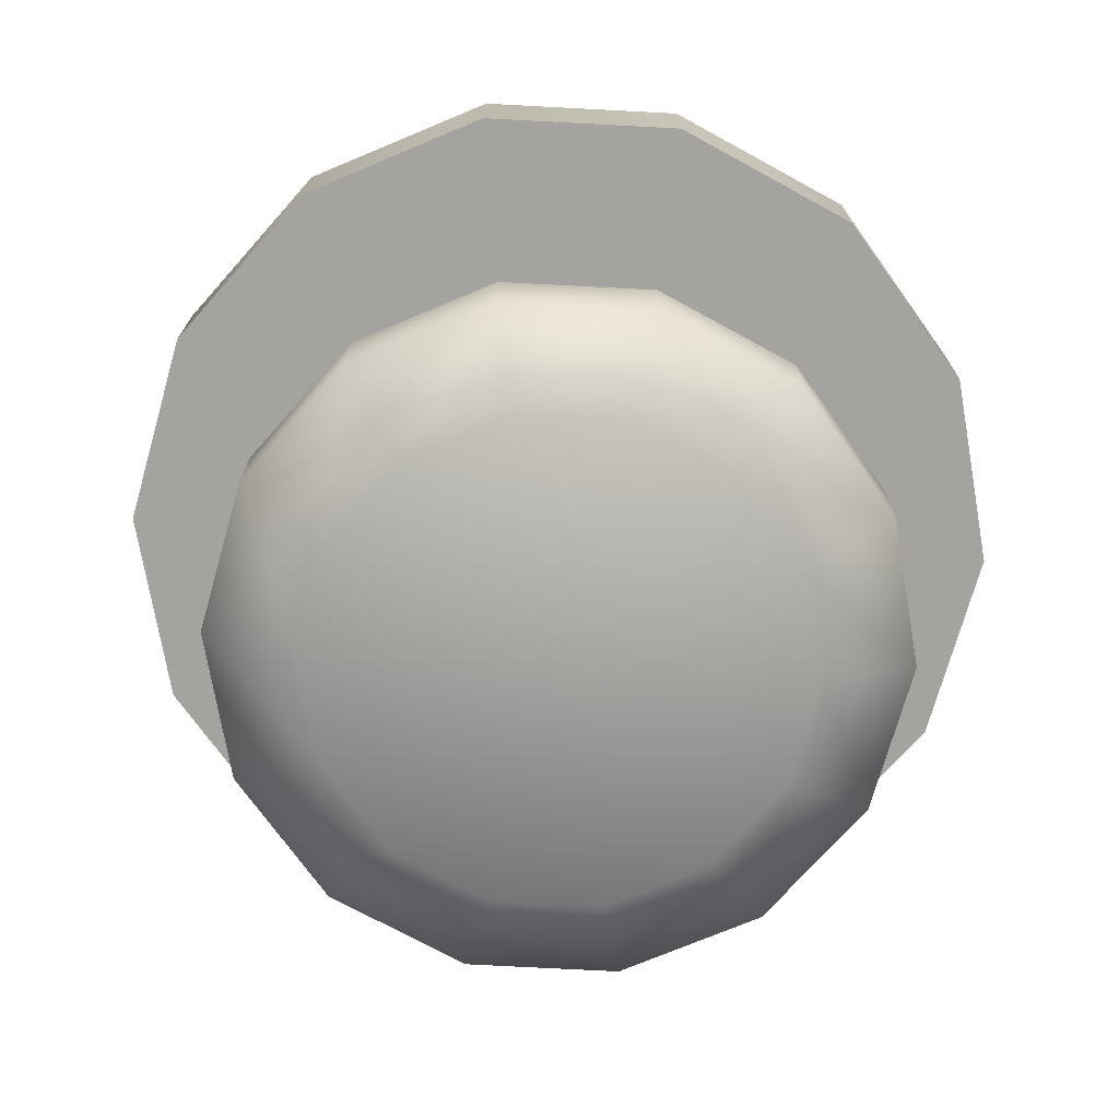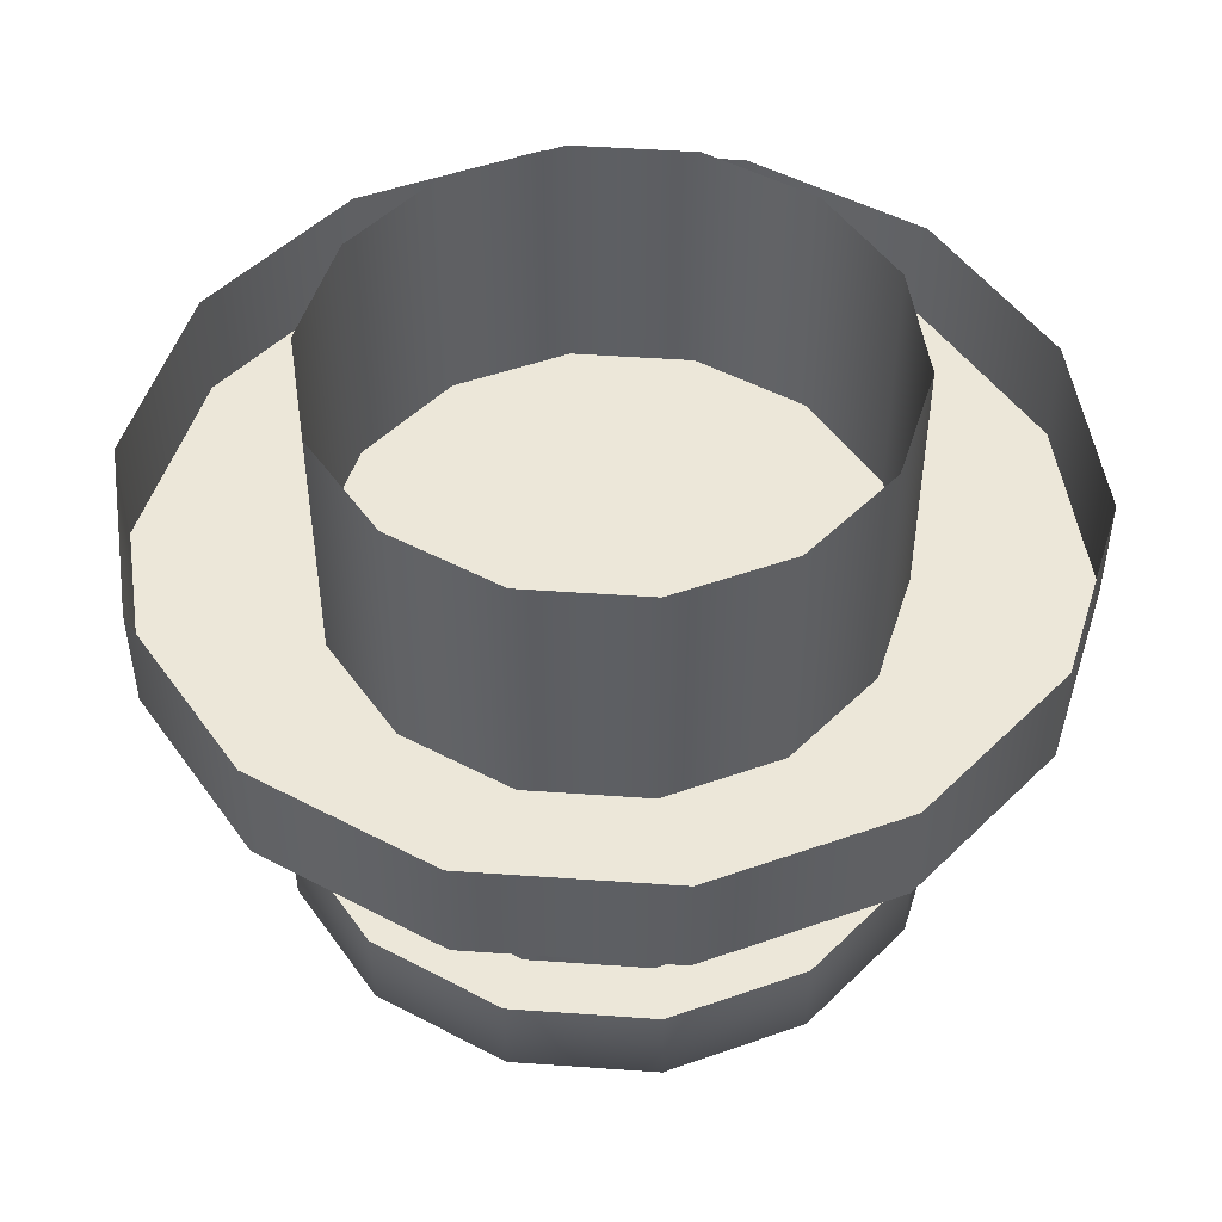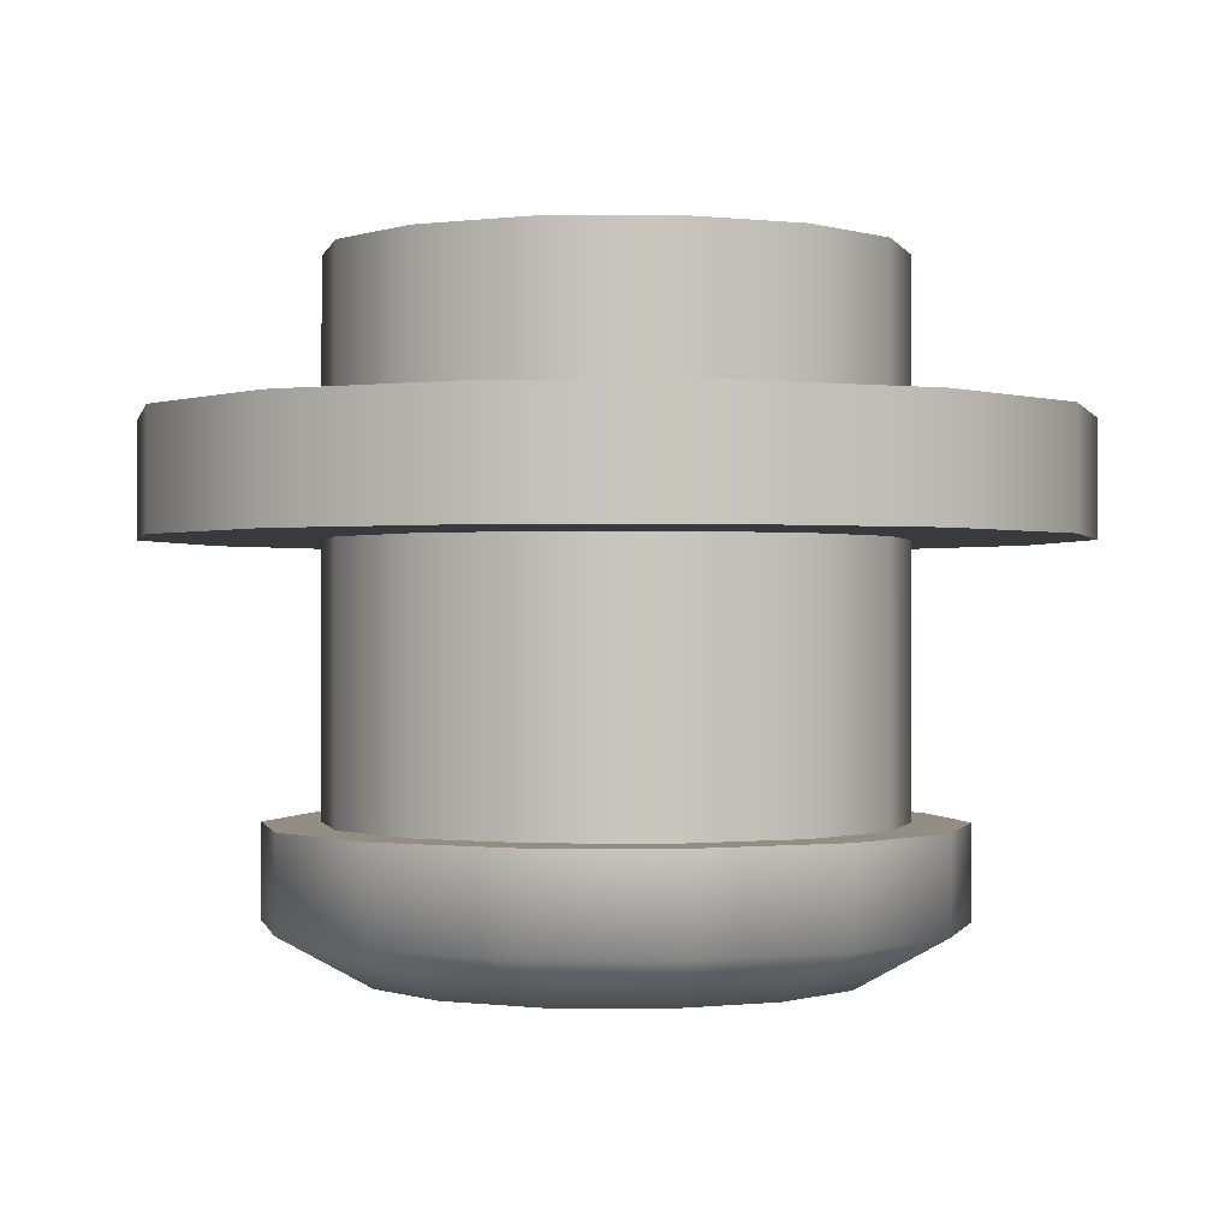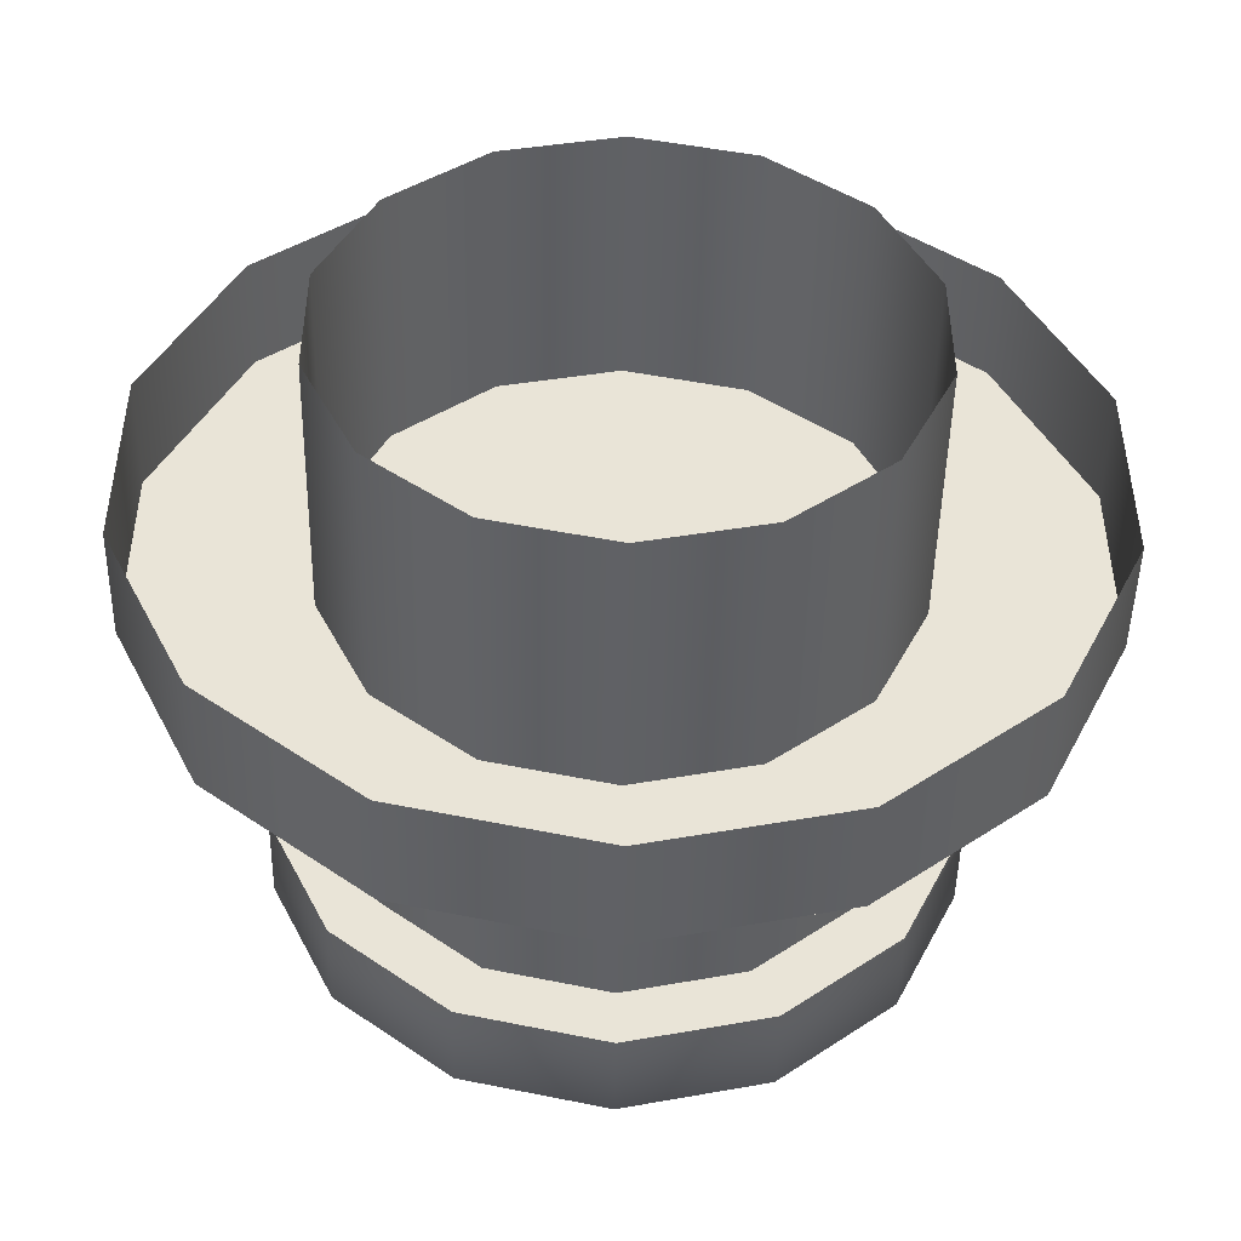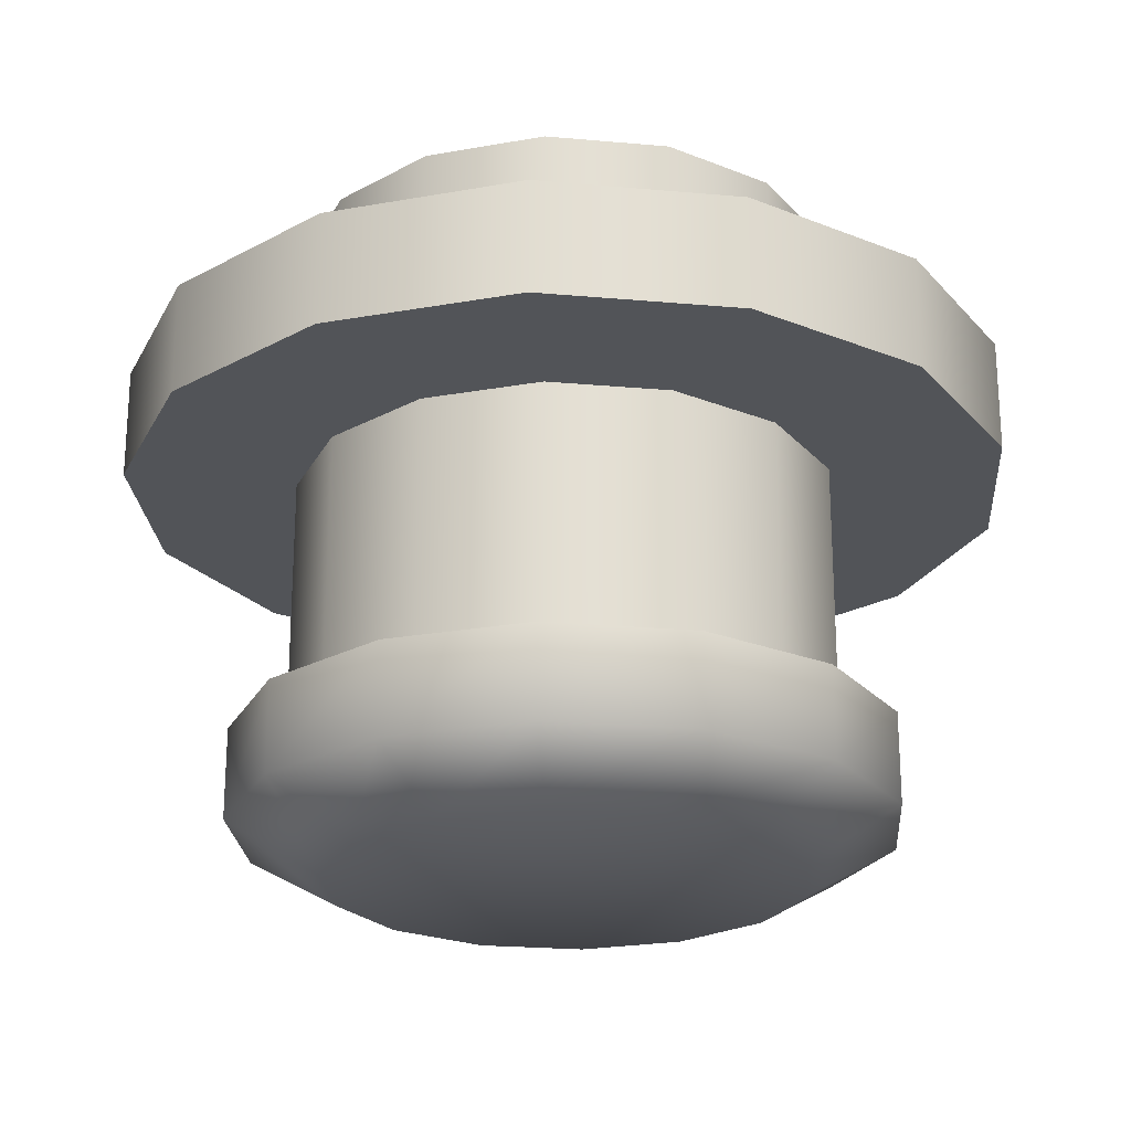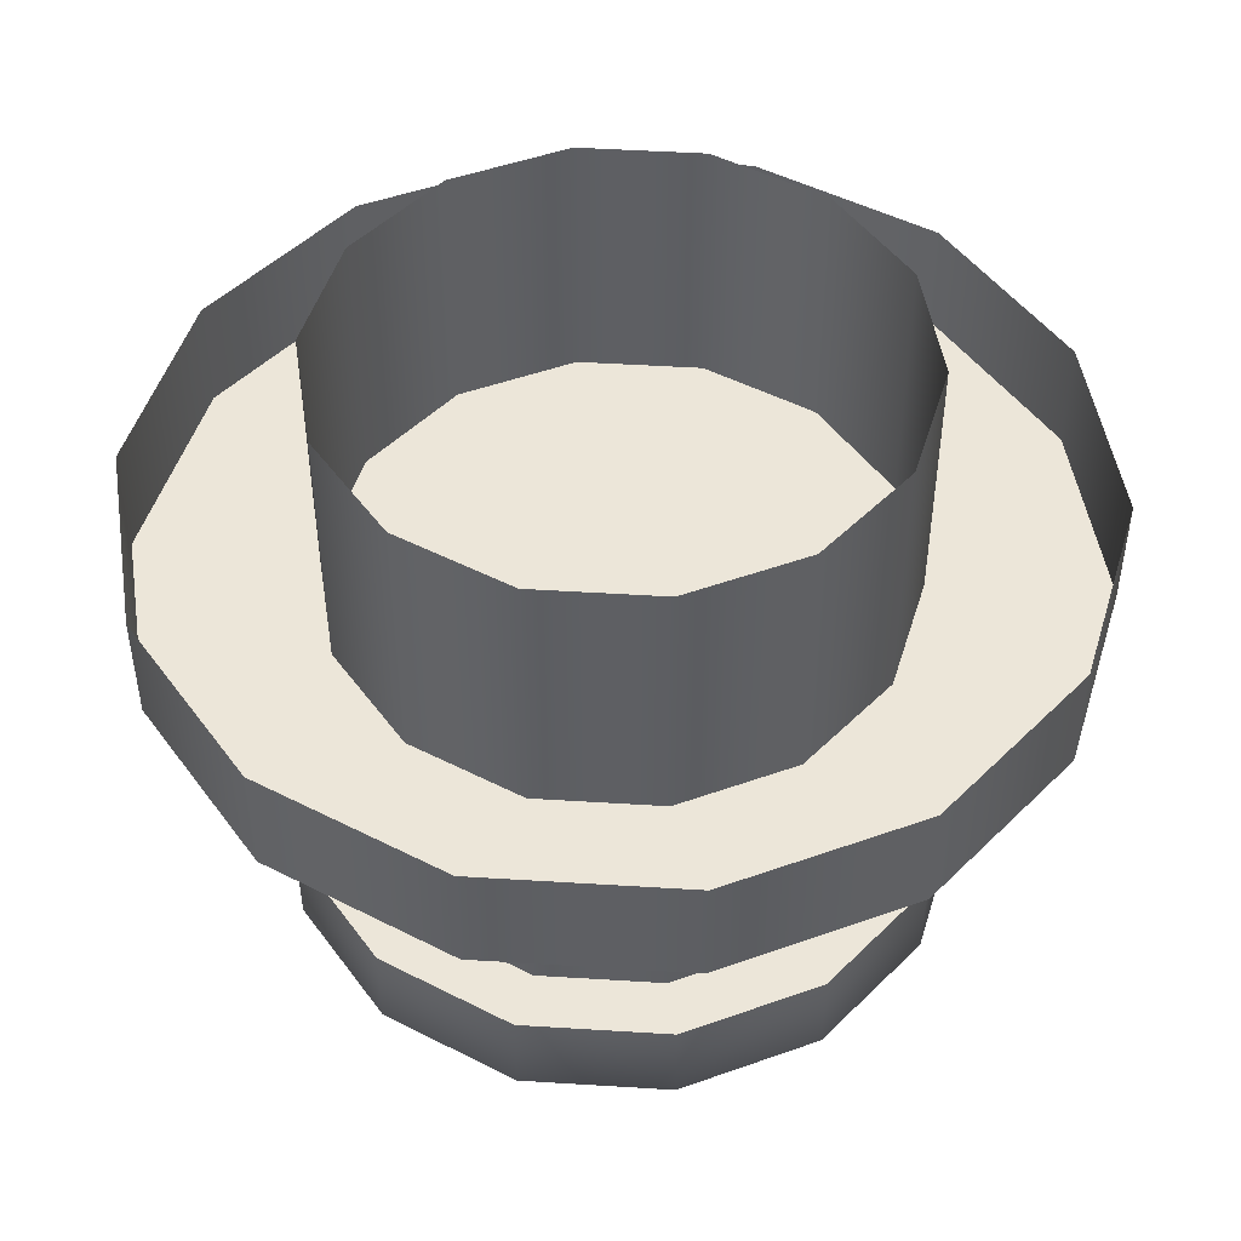
<metadata>
{"format":"obj","ext":"obj","renderer":"f3d","projection":"perspective","resolution":1024,"background":"white","views":[{"elev":-73.0,"azim":61.3,"up":"+Y"},{"elev":49.6,"azim":171.6,"up":"+Y"},{"elev":-0.2,"azim":40.0,"up":"+Y"},{"elev":-47.1,"azim":178.9,"up":"+Z"},{"elev":-22.9,"azim":-150.1,"up":"+Y"},{"elev":48.6,"azim":119.7,"up":"+Y"}]}
</metadata>
<code>
g car_radio_knob
v -0 -0.006707 0.01154
v -0.005006 -0.009912 0.01039
v -0.005006 -0.006707 0.01039
v -0 -0.009912 0.01154
v 0.005006 -0.006707 0.01039
v 0.005006 -0.009912 0.01039
v -0.00902 -0.009912 0.007193
v -0.00902 -0.006707 0.007193
v 0.00902 -0.006707 0.007193
v 0.00902 -0.009912 0.007193
v 0.01125 -0.006707 0.002567
v 0.01125 -0.009912 0.002567
v 0.01125 -0.006707 -0.002567
v 0.01125 -0.009912 -0.002567
v 0.00902 -0.006707 -0.007193
v 0.00902 -0.009912 -0.007193
v -0.01125 -0.009912 0.002567
v -0.01125 -0.006707 0.002567
v -0.01125 -0.009912 -0.002567
v -0.01125 -0.006707 -0.002567
v -0.00902 -0.009912 -0.007193
v -0.00902 -0.006707 -0.007193
v -0.005006 -0.009912 -0.01039
v -0.005006 -0.006707 -0.01039
v -0 -0.009912 -0.01154
v -0 -0.006707 -0.01154
v 0.005006 -0.009912 -0.01039
v 0.005006 -0.006707 -0.01039
v 0.008106 -0.0117 -0.00185
v 0.008106 -0.0117 0.00185
v -0.008106 -0.0117 -0.00185
v -0.008106 -0.0117 0.00185
v -0.006501 -0.0117 0.005184
v 0.006501 -0.0117 0.005184
v 0.003608 -0.0117 0.007491
v -0.003608 -0.0117 0.007491
v -0 -0.0117 0.008315
v -0.006501 -0.0117 -0.005184
v 0.006501 -0.0117 -0.005184
v -0.003608 -0.0117 -0.007491
v 0.003608 -0.0117 -0.007491
v -0 -0.0117 -0.008315
v 0.004154 0.0117 -0.008625
v 0.007485 -0.007076 -0.005969
v 0.007485 0.0117 -0.005969
v 0.004154 -0.007076 -0.008625
v 0.009333 -0.007076 -0.00213
v 0.009333 0.0117 -0.00213
v 0.009333 -0.007076 0.00213
v 0.009333 0.0117 0.00213
v -0 0.0117 -0.009573
v -0 -0.007076 -0.009573
v -0.004154 0.0117 -0.008625
v -0.004154 -0.007076 -0.008625
v -0.007485 0.0117 -0.005969
v -0.007485 -0.007076 -0.005969
v -0.009333 0.0117 -0.00213
v -0.007485 -0.007076 -0.005969
v -0.009333 0.0117 0.00213
v -0.009333 -0.007076 -0.00213
v -0.009333 -0.007076 0.00213
v -0.007485 -0.007076 -0.005969
v -0.007485 0.0117 0.005969
v -0.007485 -0.007076 0.005969
v -0.004154 0.0117 0.008625
v -0.004154 -0.007076 0.008625
v -0 0.0117 0.009573
v -0 -0.007076 0.009573
v 0.004154 0.0117 0.008625
v 0.004154 -0.007076 0.008625
v 0.007485 0.0117 0.005969
v 0.007485 -0.007076 0.005969
v -0 0.003955 0.01559
v 0.006767 0.002446 0.01405
v -0 0.002446 0.01559
v 0.006767 0.003955 0.01405
v 0.01219 0.002446 0.009723
v 0.01219 0.003955 0.009723
v 0.0152 0.002446 0.00347
v 0.0152 0.003955 0.00347
v 0.0152 0.002446 -0.00347
v 0.0152 0.003955 -0.00347
v 0.01219 0.002446 -0.009723
v 0.01219 0.003955 -0.009723
v -0.006767 0.003955 0.01405
v -0.006767 0.002446 0.01405
v 0.006767 0.002446 -0.01405
v 0.01219 0.002446 -0.009723
v 0.006767 0.003955 -0.01405
v -0 0.002446 -0.01559
v 0.006767 0.002446 -0.01405
v -0 0.003955 -0.01559
v -0 0.002446 -0.01559
v -0.006767 0.002446 -0.01405
v -0 0.002446 -0.01559
v -0.006767 0.003955 -0.01405
v -0.01219 0.002446 -0.009723
v -0.01219 0.003955 -0.009723
v -0.0152 0.002446 -0.00347
v -0.0152 0.003955 -0.00347
v -0.0152 0.002446 0.00347
v -0.0152 0.003955 0.00347
v -0.01219 0.002446 0.009723
v -0.01219 0.003955 0.009723
v 0.005006 -0.006707 -0.01039
v -0.005006 -0.006707 -0.01039
v -0 -0.006707 -0.01154
v -0.00902 -0.006707 -0.007193
v 0.00902 -0.006707 -0.007193
v -0.01125 -0.006707 -0.002567
v 0.01125 -0.006707 -0.002567
v -0.01125 -0.006707 0.002567
v 0.01125 -0.006707 0.002567
v 0.00902 -0.006707 0.007193
v -0.00902 -0.006707 0.007193
v -0.005006 -0.006707 0.01039
v 0.005006 -0.006707 0.01039
v -0 -0.006707 0.01154
v 0.009333 0.0117 0.00213
v 0.007485 -0.007076 0.005969
v -0.01219 0.003955 0.009723
v -0.006767 0.002446 0.01405
v -0.01219 0.002446 0.009723
v -0.006767 0.003955 0.01405
v 0.004727 0.002446 0.009816
v -0.004727 0.002446 0.009816
v -0 0.002446 0.0109
v -0.008518 0.002446 0.006793
v 0.008518 0.002446 0.006793
v -0.01062 0.002446 0.002424
v 0.01062 0.002446 0.002424
v -0.01062 0.002446 -0.002424
v 0.01062 0.002446 -0.002424
v 0.008518 0.002446 -0.006793
v -0.008518 0.002446 -0.006793
v 0.004727 0.002446 -0.009816
v -0.004727 0.002446 -0.009816
v -0 0.002446 -0.0109
v -0.006767 0.002446 0.01405
v -0.01219 0.002446 0.009723
v -0 0.002446 0.0109
v 0.006767 0.002446 0.01405
v 0.004727 0.002446 0.009816
v -0 0.002446 0.01559
v 0.01219 0.002446 0.009723
v 0.008518 0.002446 0.006793
v 0.0152 0.002446 0.00347
v 0.01062 0.002446 0.002424
v 0.0152 0.002446 -0.00347
v 0.01062 0.002446 -0.002424
v 0.01219 0.002446 -0.009723
v -0.004727 0.002446 0.009816
v -0.006767 0.002446 0.01405
v 0.01219 0.002446 -0.009723
v 0.008518 0.002446 -0.006793
v 0.006767 0.002446 -0.01405
v 0.004727 0.002446 -0.009816
v -0 0.002446 -0.01559
v -0 0.002446 -0.0109
v -0.006767 0.002446 -0.01405
v -0.004727 0.002446 -0.009816
v -0.01219 0.002446 -0.009723
v -0.008518 0.002446 -0.006793
v -0.0152 0.002446 -0.00347
v -0.01062 0.002446 -0.002424
v -0.0152 0.002446 0.00347
v -0.01062 0.002446 0.002424
v -0.01219 0.002446 0.009723
v -0.008518 0.002446 0.006793
v -0 0.006393 0.01559
v 0.006767 0.003955 0.01405
v -0 0.003955 0.01559
v 0.006767 0.006393 0.01405
v 0.01219 0.003955 0.009723
v 0.01219 0.006393 0.009723
v 0.0152 0.003955 0.00347
v 0.0152 0.006393 0.00347
v 0.0152 0.003955 -0.00347
v 0.0152 0.006393 -0.00347
v 0.01219 0.003955 -0.009723
v 0.01219 0.006393 -0.009723
v 0.006767 0.003955 -0.01405
v 0.006767 0.006393 -0.01405
v -0 0.003955 -0.01559
v -0 0.006393 -0.01559
v -0.006767 0.003955 -0.01405
v -0.006767 0.006393 -0.01405
v -0.01219 0.003955 -0.009723
v -0.01219 0.006393 -0.009723
v -0.0152 0.003955 -0.00347
v -0.0152 0.006393 -0.00347
v -0.0152 0.003955 0.00347
v -0.0152 0.006393 0.00347
v -0.01219 0.003955 0.009723
v -0.01219 0.006393 0.009723
v -0.006767 0.003955 0.01405
v -0.006767 0.006393 0.01405
g %s_%u
f -195 -196 -197
f -196 -194 -197
f -197 -194 -193
f -194 -192 -193
f -191 -196 -195
f -190 -191 -195
f -193 -192 -189
f -192 -188 -189
f -189 -188 -187
f -188 -186 -187
f -187 -186 -185
f -186 -184 -185
f -185 -184 -183
f -184 -182 -183
f -181 -191 -190
f -180 -181 -190
f -179 -181 -180
f -178 -179 -180
f -177 -179 -178
f -176 -177 -178
f -175 -177 -176
f -174 -175 -176
f -173 -175 -174
f -172 -173 -174
f -171 -173 -172
f -170 -171 -172
f -183 -182 -170
f -182 -171 -170
f -182 -184 -169
f -169 -184 -168
f -169 -168 -167
f -181 -179 -167
f -167 -168 -166
f -166 -168 -165
f -168 -164 -165
f -165 -164 -163
f -162 -165 -163
f -161 -162 -163
f -160 -169 -167
f -159 -169 -160
f -158 -159 -160
f -157 -159 -158
f -157 -171 -159
f -156 -157 -158
f -163 -192 -161
f -192 -194 -161
f -161 -194 -162
f -164 -188 -163
f -188 -192 -163
f -186 -188 -164
f -168 -186 -164
f -184 -186 -168
f -156 -173 -157
f -173 -171 -157
f -171 -182 -159
f -159 -182 -169
f -158 -175 -156
f -175 -173 -156
f -160 -177 -158
f -177 -175 -158
f -179 -177 -160
f -167 -179 -160
f -166 -181 -167
f -191 -181 -166
f -165 -191 -166
f -196 -191 -165
f -162 -196 -165
f -194 -196 -162
f -153 -154 -155
f -154 -152 -155
f -151 -154 -153
f -150 -151 -153
f -149 -151 -150
f -148 -149 -150
f -155 -152 -147
f -152 -146 -147
f -147 -146 -145
f -146 -144 -145
f -145 -144 -143
f -144 -142 -143
f -143 -140 -141
f -141 -138 -139
f -138 -137 -139
f -136 -138 -141
f -139 -137 -135
f -137 -134 -135
f -135 -134 -133
f -134 -132 -133
f -133 -132 -131
f -132 -130 -131
f -131 -130 -129
f -130 -128 -129
f -129 -128 -127
f -128 -126 -127
f -127 -126 -148
f -123 -124 -125
f -124 -122 -125
f -124 -121 -122
f -121 -120 -122
f -121 -119 -120
f -119 -118 -120
f -119 -117 -118
f -117 -116 -118
f -117 -115 -116
f -115 -114 -116
f -123 -125 -113
f -112 -123 -113
f -110 -111 -114
f -111 -109 -114
f -107 -108 -109
f -105 -106 -109
f -103 -104 -106
f -104 -102 -106
f -104 -101 -102
f -101 -100 -102
f -101 -99 -100
f -99 -98 -100
f -99 -97 -98
f -97 -96 -98
f -97 -95 -96
f -95 -94 -96
f -91 -92 -93
f -92 -90 -93
f -93 -90 -89
f -90 -88 -89
f -89 -88 -87
f -88 -86 -87
f -87 -86 -85
f -85 -86 -84
f -86 -83 -84
f -83 -82 -84
f -84 -82 -81
f -82 -80 -81
f -78 -149 -79
f -75 -76 -77
f -76 -74 -77
f -71 -72 -73
f -72 -70 -73
f -73 -70 -69
f -70 -68 -69
f -68 -67 -69
f -66 -67 -68
f -65 -67 -66
f -64 -65 -66
f -63 -64 -66
f -62 -64 -63
f -61 -62 -63
f -60 -62 -61
f -72 -59 -70
f -59 -58 -70
f -55 -56 -57
f -56 -54 -57
f -53 -56 -55
f -52 -53 -55
f -51 -53 -52
f -50 -51 -52
f -49 -51 -50
f -48 -49 -50
f -47 -49 -48
f -57 -54 -46
f -54 -45 -46
f -43 -44 -48
f -42 -44 -43
f -41 -42 -43
f -40 -42 -41
f -39 -40 -41
f -38 -40 -39
f -37 -38 -39
f -36 -38 -37
f -35 -36 -37
f -34 -36 -35
f -33 -34 -35
f -32 -34 -33
f -31 -32 -33
f -30 -32 -31
f -29 -30 -31
f -26 -27 -28
f -27 -25 -28
f -27 -24 -25
f -24 -23 -25
f -24 -22 -23
f -22 -21 -23
f -22 -20 -21
f -20 -19 -21
f -20 -18 -19
f -18 -17 -19
f -18 -16 -17
f -16 -15 -17
f -16 -14 -15
f -14 -13 -15
f -14 -12 -13
f -12 -11 -13
f -12 -10 -11
f -10 -9 -11
f -10 -8 -9
f -8 -7 -9
f -8 -6 -7
f -6 -5 -7
f -6 -4 -5
f -4 -3 -5
f -4 -2 -3
f -2 -1 -3
f -2 -26 -1
f -26 -28 -1

</code>
